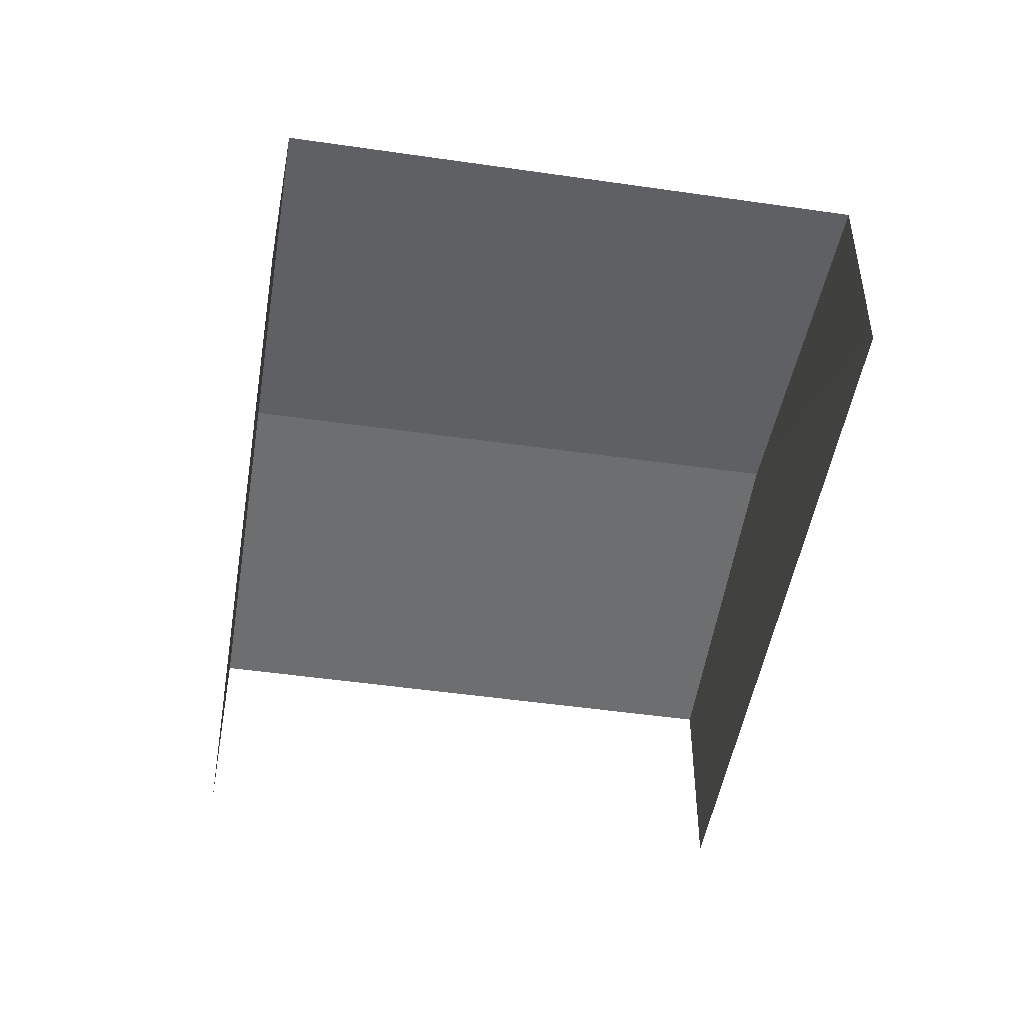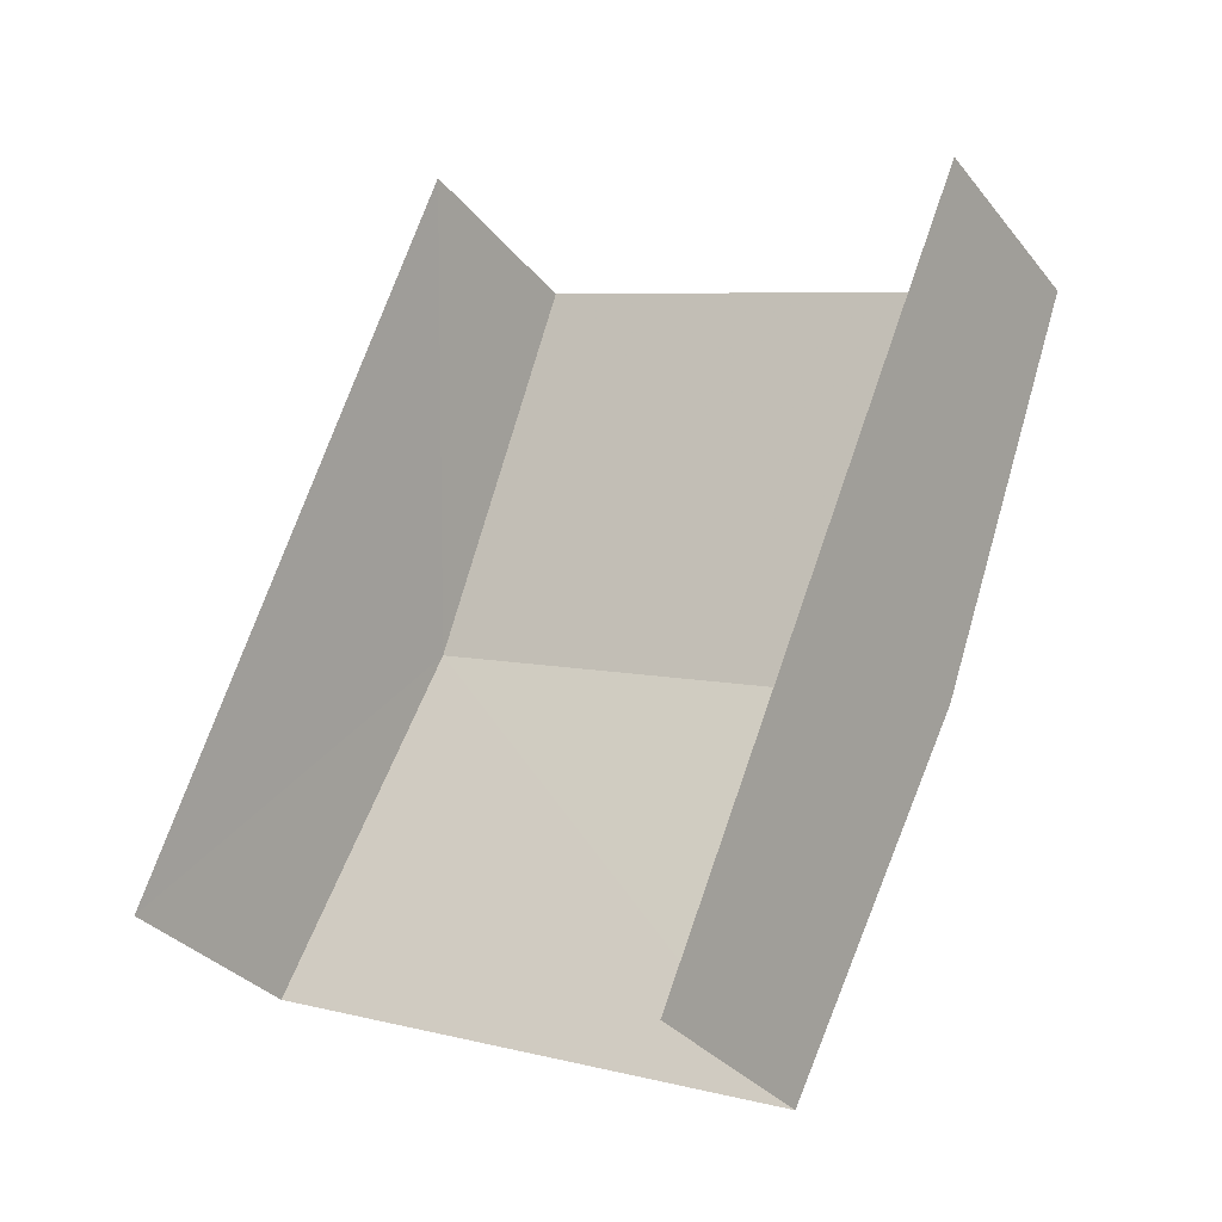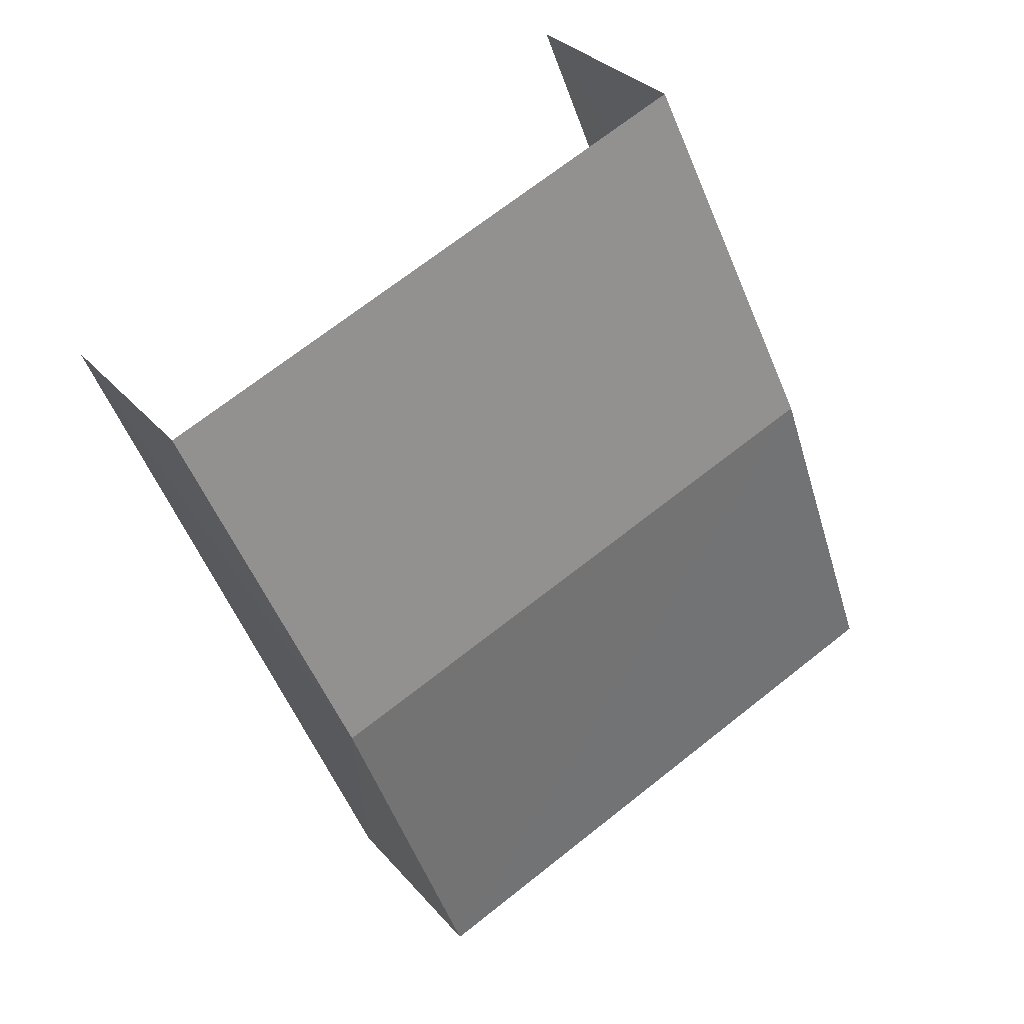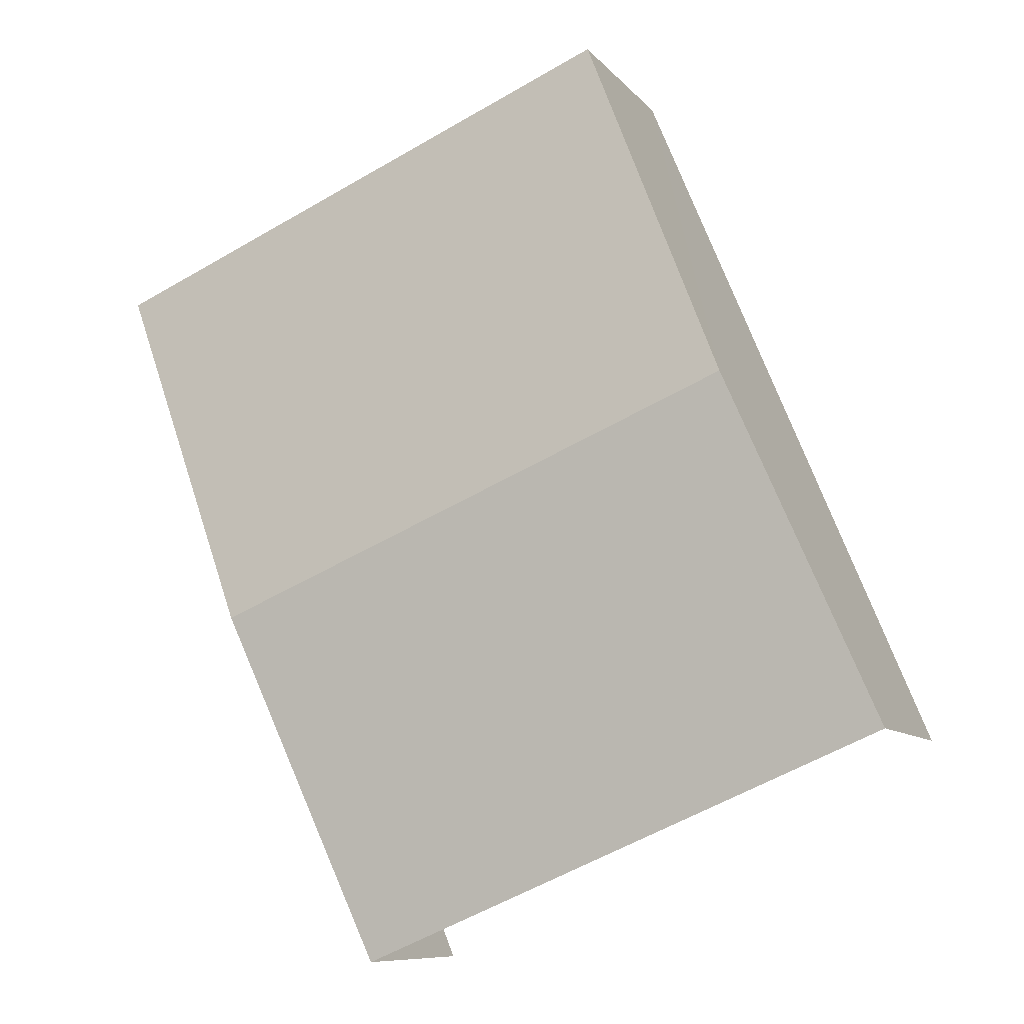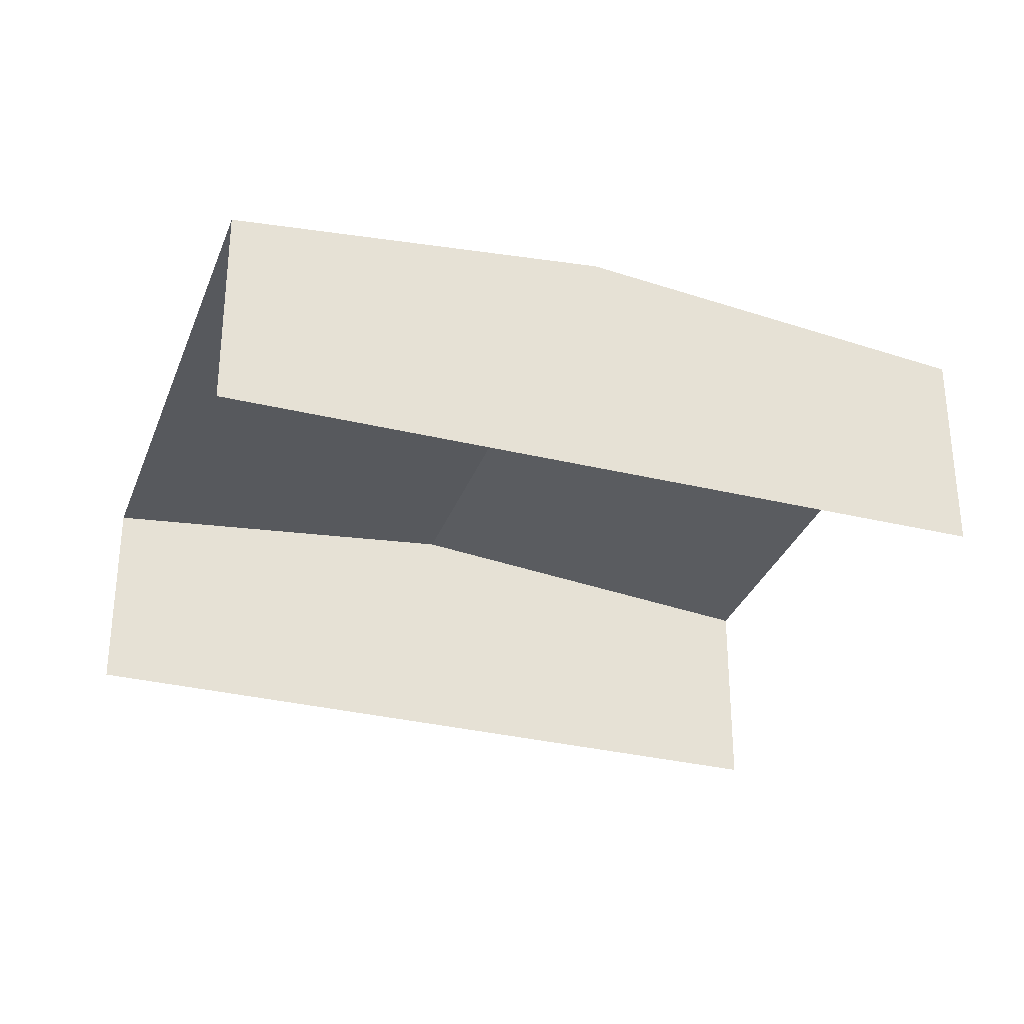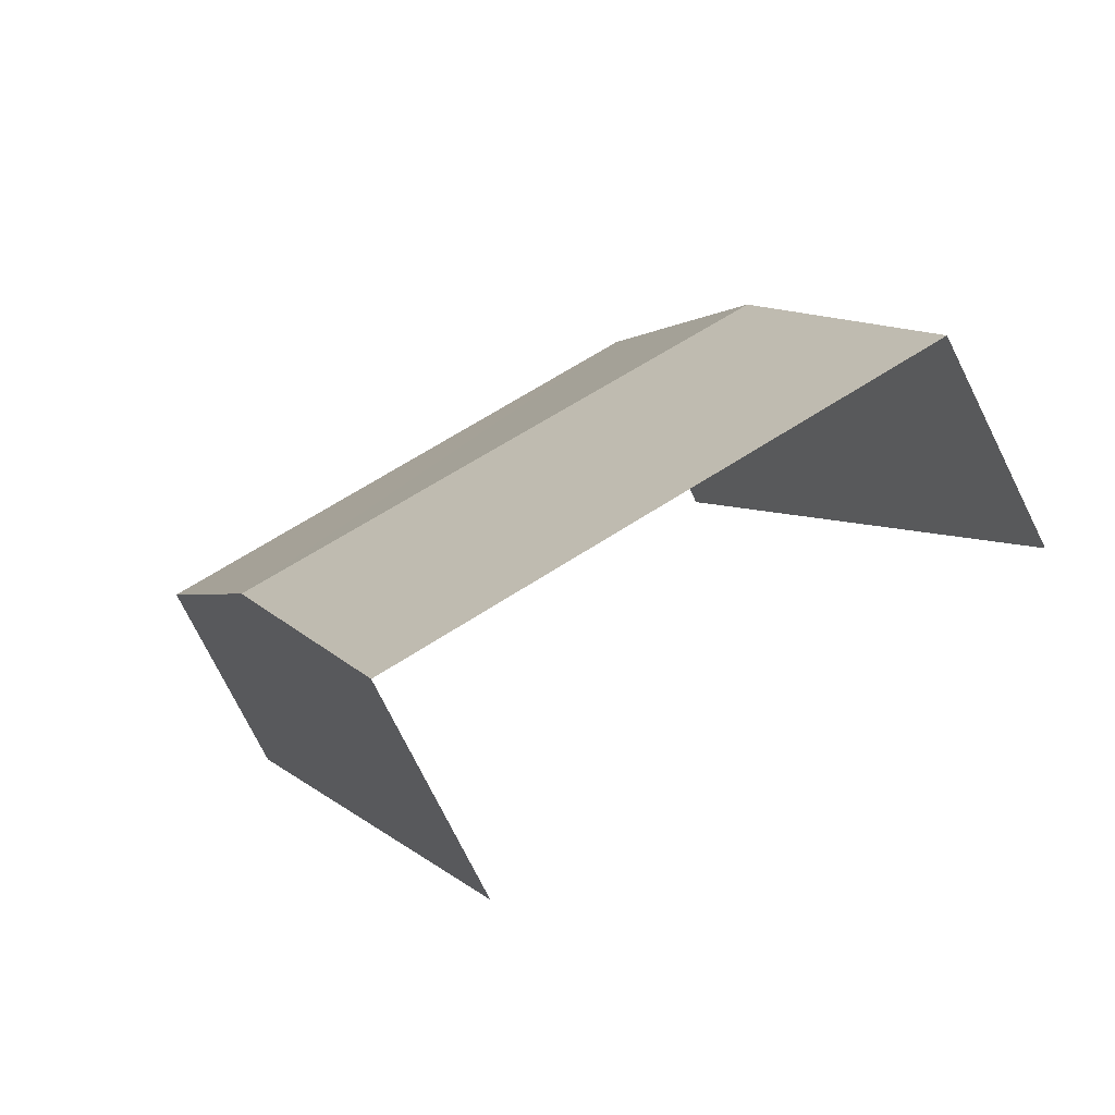
<metadata>
{"format":"obj","ext":"obj","renderer":"f3d","projection":"perspective","resolution":1024,"background":"white","views":[{"elev":-48.3,"azim":-166.8,"up":"+Z"},{"elev":-32.2,"azim":-148.4,"up":"+Y"},{"elev":30.3,"azim":-32.4,"up":"+Y"},{"elev":-9.5,"azim":22.3,"up":"+Y"},{"elev":-32.1,"azim":93.7,"up":"+Z"},{"elev":-75.2,"azim":26.2,"up":"+Y"}]}
</metadata>
<code>
v -2.198e+05 -1.238e+05 30.51
v -2.198e+05 -1.238e+05 30.51
v -2.198e+05 -1.238e+05 30.51
v -2.198e+05 -1.238e+05 30.51
v -2.198e+05 -1.238e+05 32.31
v -2.198e+05 -1.238e+05 32.31
v -2.198e+05 -1.238e+05 32.64
v -2.198e+05 -1.238e+05 32.64
v -2.198e+05 -1.238e+05 32.31
v -2.198e+05 -1.238e+05 32.31
f 1 2 3
f 4 1 3
f 6 1 4
f 6 5 1
f 9 3 2
f 10 9 2
f 5 6 7
f 8 5 7
f 9 10 8
f 7 9 8
f 6 4 7
f 4 3 7
f 3 9 7
f 10 2 8
f 2 1 8
f 1 5 8

</code>
